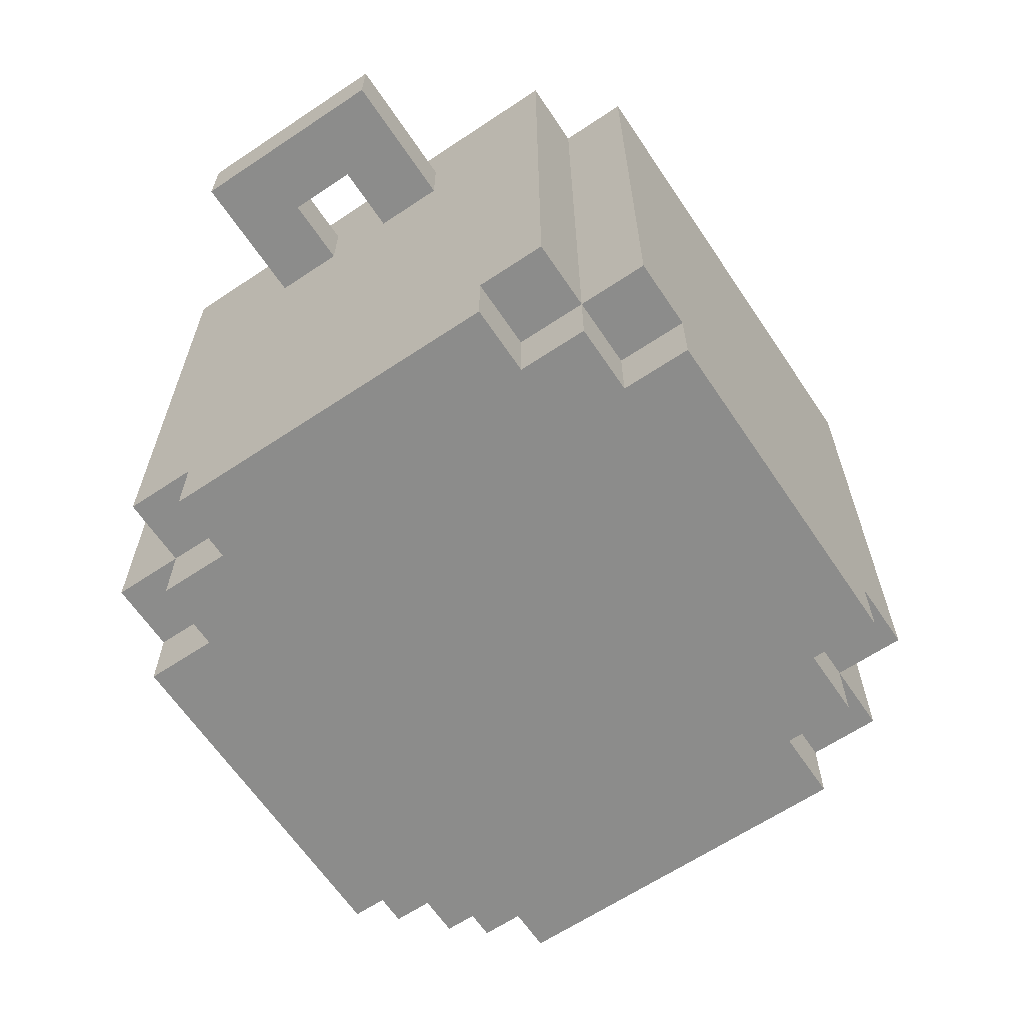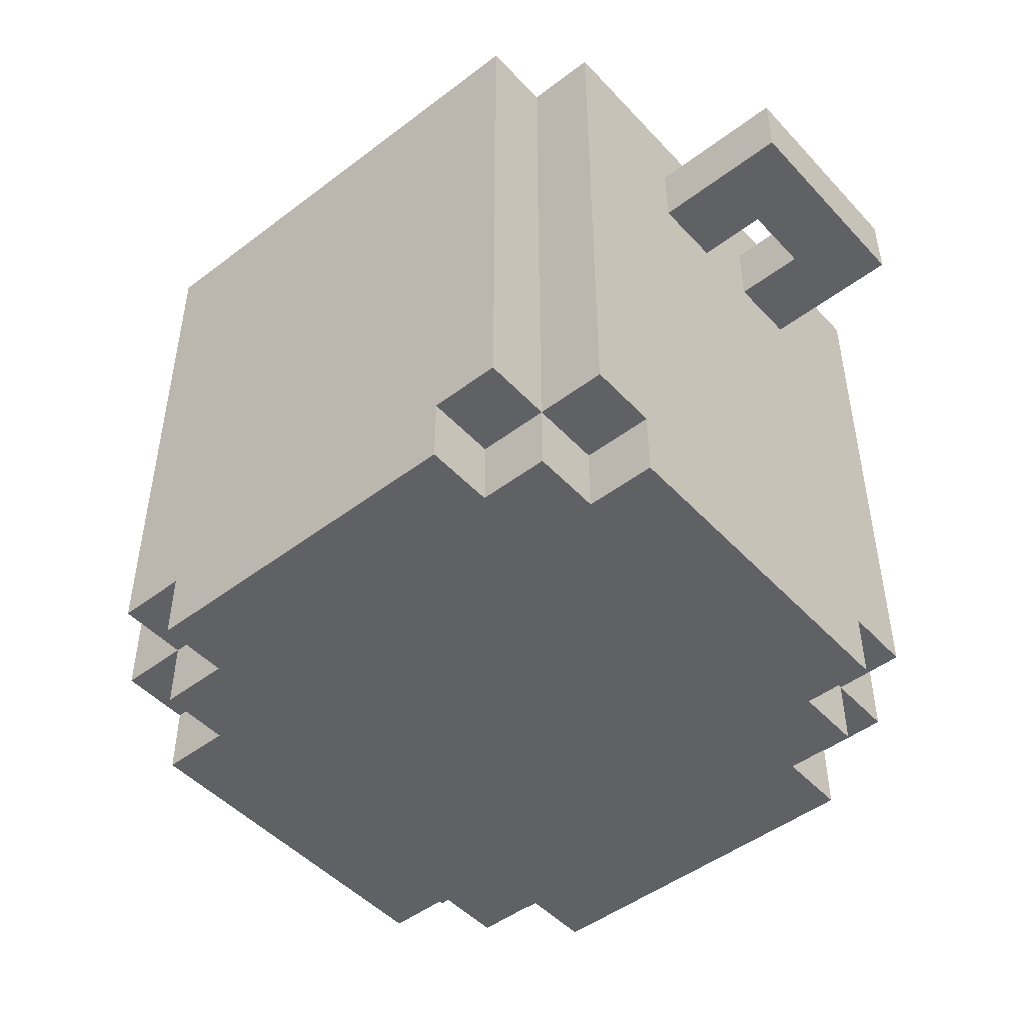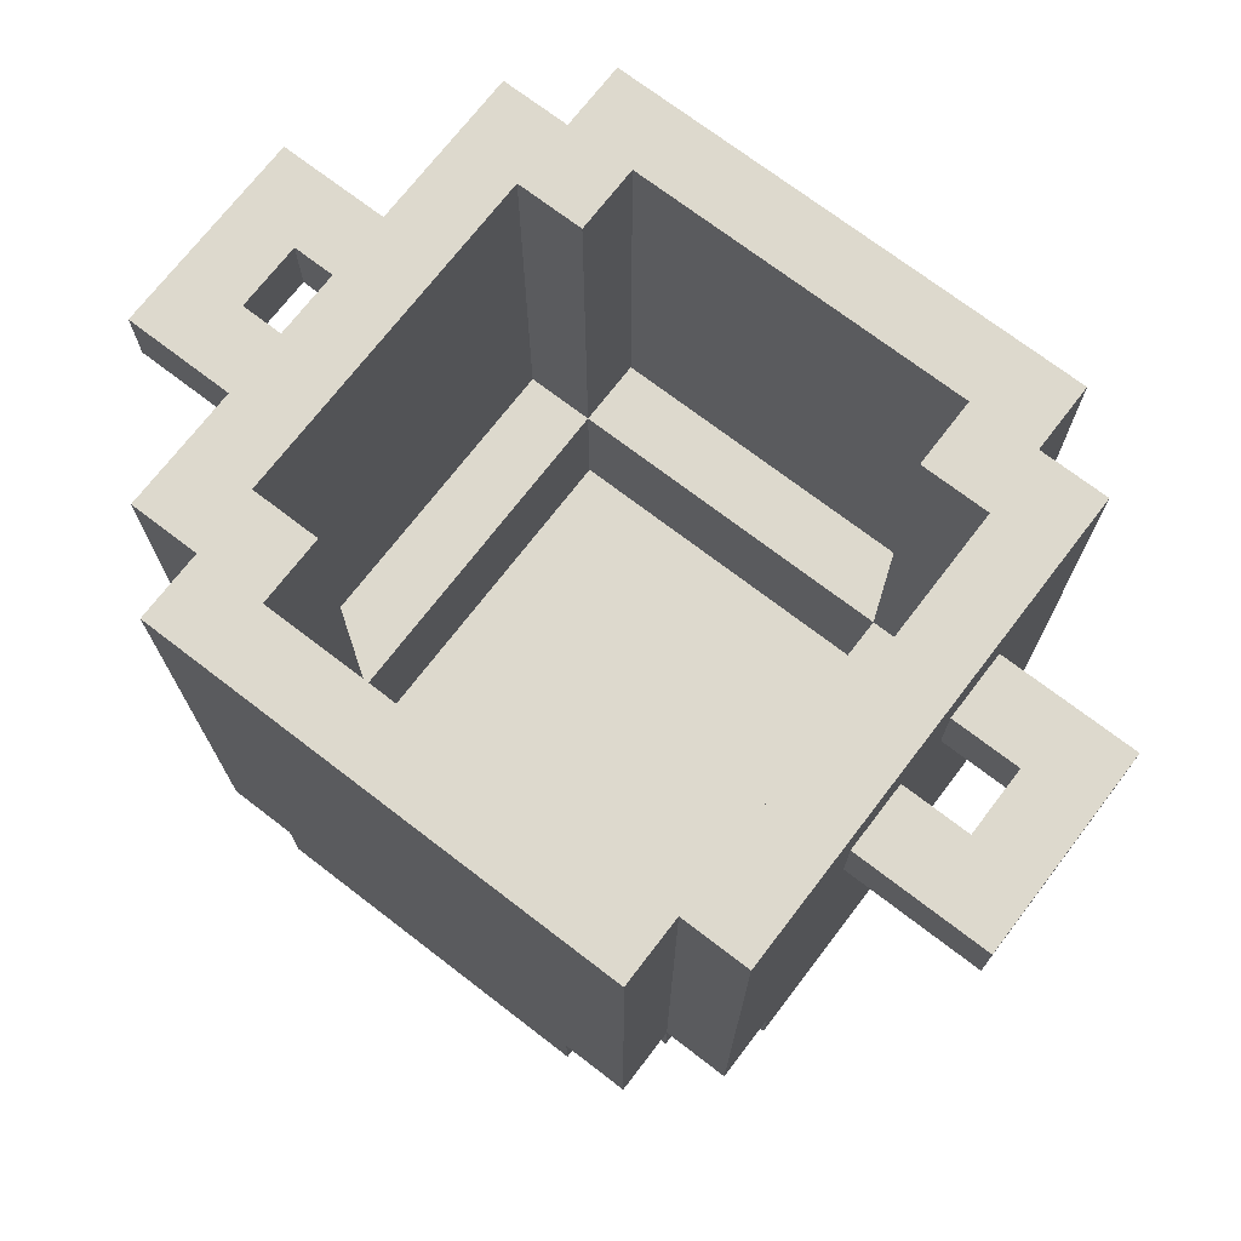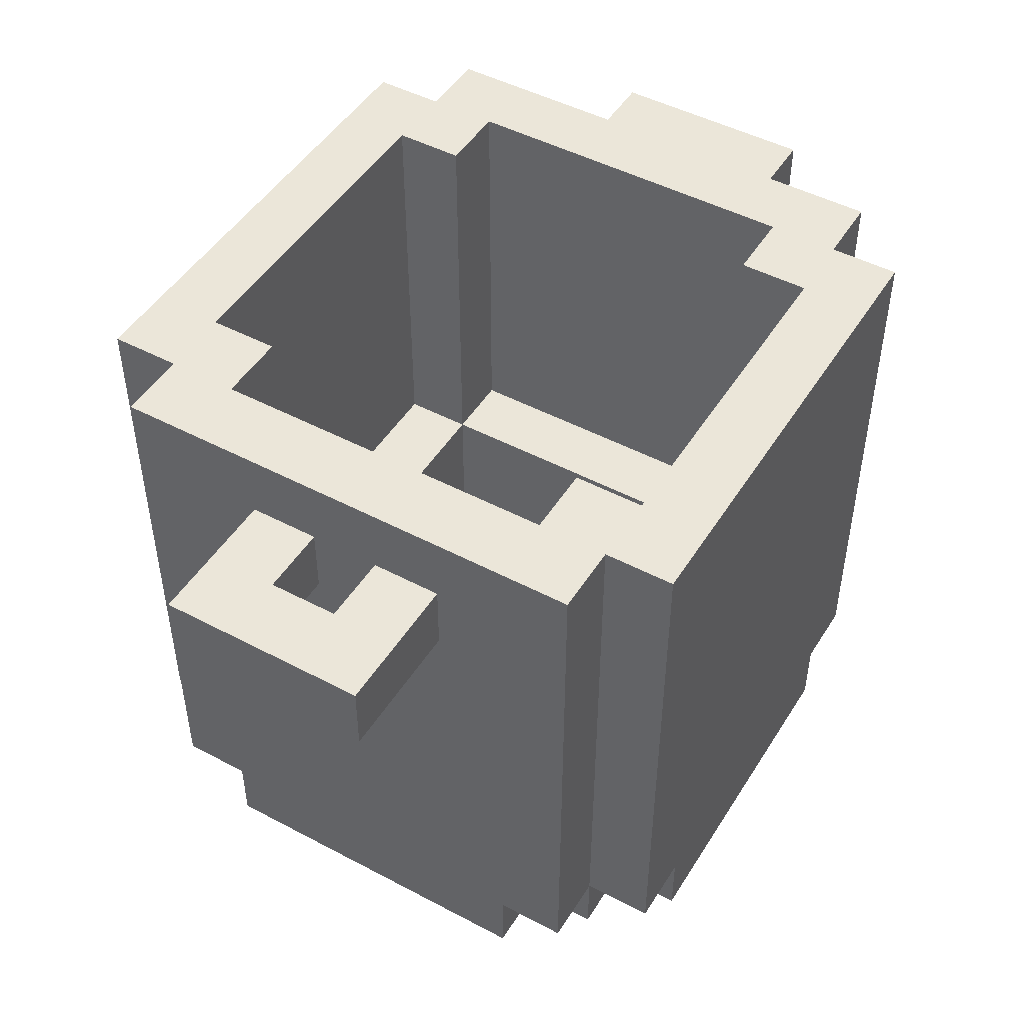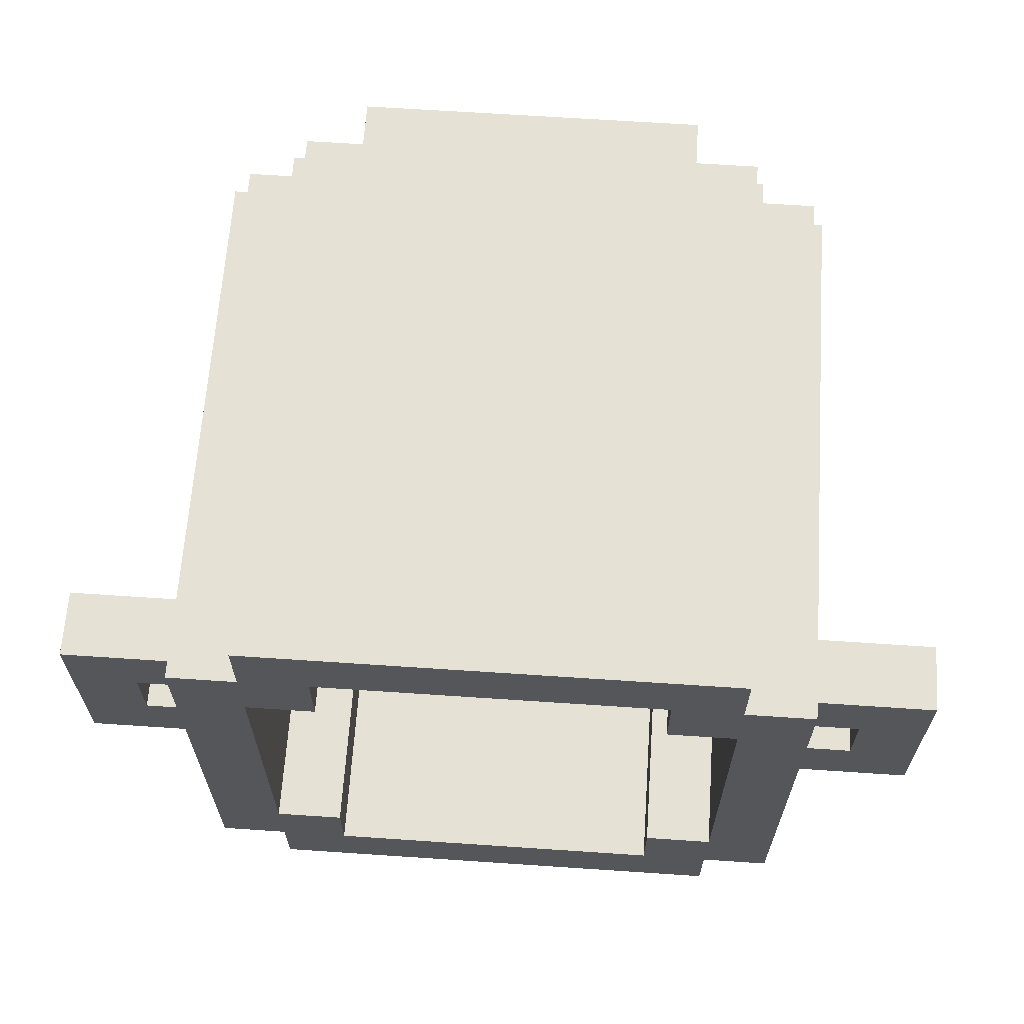
<metadata>
{"format":"obj","ext":"obj","renderer":"f3d","projection":"perspective","resolution":1024,"background":"white","views":[{"elev":-64.1,"azim":-56.1,"up":"+Y"},{"elev":-48.1,"azim":40.4,"up":"+Y"},{"elev":72.0,"azim":-142.5,"up":"+Y"},{"elev":48.0,"azim":120.7,"up":"+Y"},{"elev":64.7,"azim":-176.1,"up":"+Z"}]}
</metadata>
<code>
o
v 0 0.7 -0.3
v 0 0.7 -0.6
v 0 0.8 -0.3
v 0 0.8 -0.6
v 0.2 0 -0.2
v 0.2 0 -0.7
v 0.2 0.1 -0.1
v 0.2 0.1 -0.2
v 0.2 0.1 -0.7
v 0.2 0.1 -0.8
v 0.2 0.7 -0.3
v 0.2 0.7 -0.4
v 0.2 0.7 -0.5
v 0.2 0.7 -0.6
v 0.2 0.8 -0.3
v 0.2 0.8 -0.4
v 0.2 0.8 -0.5
v 0.2 0.8 -0.6
v 0.2 0.9 -0.1
v 0.2 0.9 -0.8
v 0.3 0 -0.1
v 0.3 0 -0.2
v 0.3 0 -0.7
v 0.3 0 -0.8
v 0.3 0.1 0
v 0.3 0.1 -0.1
v 0.3 0.1 -0.2
v 0.3 0.1 -0.7
v 0.3 0.1 -0.8
v 0.3 0.1 -0.9
v 0.3 0.9 0
v 0.3 0.9 -0.1
v 0.3 0.9 -0.8
v 0.3 0.9 -0.9
v 0.4 0 0
v 0.4 0 -0.1
v 0.4 0 -0.8
v 0.4 0 -0.9
v 0.4 0.1 0
v 0.4 0.1 -0.1
v 0.4 0.1 -0.8
v 0.4 0.1 -0.9
v 0.9 0.1 -0.2
v 0.9 0.1 -0.7
v 0.9 0.3 -0.1
v 0.9 0.3 -0.2
v 0.9 0.3 -0.7
v 0.9 0.3 -0.8
v 0.9 0.9 -0.1
v 0.9 0.9 -0.2
v 0.9 0.9 -0.7
v 0.9 0.9 -0.8
v 1 0.3 -0.2
v 1 0.3 -0.7
v 1 0.9 -0.2
v 1 0.9 -0.7
v 1.2 0.7 -0.4
v 1.2 0.7 -0.5
v 1.2 0.8 -0.4
v 1.2 0.8 -0.5
v 0.1 0.7 -0.4
v 0.1 0.7 -0.5
v 0.1 0.8 -0.4
v 0.1 0.8 -0.5
v 0.3 0.3 -0.2
v 0.3 0.3 -0.7
v 0.3 0.9 -0.2
v 0.3 0.9 -0.7
v 0.4 0.1 -0.2
v 0.4 0.1 -0.7
v 0.4 0.3 -0.1
v 0.4 0.3 -0.2
v 0.4 0.3 -0.7
v 0.4 0.3 -0.8
v 0.4 0.9 -0.1
v 0.4 0.9 -0.2
v 0.4 0.9 -0.7
v 0.4 0.9 -0.8
v 0.9 0 0
v 0.9 0 -0.1
v 0.9 0 -0.8
v 0.9 0 -0.9
v 0.9 0.1 0
v 0.9 0.1 -0.1
v 0.9 0.1 -0.8
v 0.9 0.1 -0.9
v 1 0 -0.1
v 1 0 -0.2
v 1 0 -0.7
v 1 0 -0.8
v 1 0.1 0
v 1 0.1 -0.1
v 1 0.1 -0.2
v 1 0.1 -0.7
v 1 0.1 -0.8
v 1 0.1 -0.9
v 1 0.9 0
v 1 0.9 -0.1
v 1 0.9 -0.8
v 1 0.9 -0.9
v 1.1 0 -0.2
v 1.1 0 -0.7
v 1.1 0.1 -0.1
v 1.1 0.1 -0.2
v 1.1 0.1 -0.7
v 1.1 0.1 -0.8
v 1.1 0.7 -0.3
v 1.1 0.7 -0.4
v 1.1 0.7 -0.5
v 1.1 0.7 -0.6
v 1.1 0.8 -0.3
v 1.1 0.8 -0.4
v 1.1 0.8 -0.5
v 1.1 0.8 -0.6
v 1.1 0.9 -0.1
v 1.1 0.9 -0.8
v 1.3 0.7 -0.3
v 1.3 0.7 -0.6
v 1.3 0.8 -0.3
v 1.3 0.8 -0.6
v 0.3 0.1 0
v 0.3 0.9 0
v 0.4 0 0
v 0.4 0.1 0
v 0.9 0 0
v 0.9 0.1 0
v 1 0.1 0
v 1 0.9 0
v 0.2 0.1 -0.1
v 0.2 0.9 -0.1
v 0.3 0 -0.1
v 0.3 0.1 -0.1
v 0.3 0.9 -0.1
v 0.4 0 -0.1
v 0.4 0.1 -0.1
v 0.9 0 -0.1
v 0.9 0.1 -0.1
v 1 0 -0.1
v 1 0.1 -0.1
v 1 0.9 -0.1
v 1.1 0.1 -0.1
v 1.1 0.9 -0.1
v 0.2 0 -0.2
v 0.2 0.1 -0.2
v 0.3 0 -0.2
v 0.3 0.1 -0.2
v 1 0 -0.2
v 1 0.1 -0.2
v 1.1 0 -0.2
v 1.1 0.1 -0.2
v 0 0.7 -0.3
v 0 0.8 -0.3
v 0.2 0.7 -0.3
v 0.2 0.8 -0.3
v 1.1 0.7 -0.3
v 1.1 0.8 -0.3
v 1.3 0.7 -0.3
v 1.3 0.8 -0.3
v 0.1 0.7 -0.5
v 0.1 0.8 -0.5
v 0.2 0.7 -0.5
v 0.2 0.8 -0.5
v 1.1 0.7 -0.5
v 1.1 0.8 -0.5
v 1.2 0.7 -0.5
v 1.2 0.8 -0.5
v 0.3 0.3 -0.7
v 0.3 0.9 -0.7
v 0.4 0.1 -0.7
v 0.4 0.3 -0.7
v 0.4 0.9 -0.7
v 0.9 0.1 -0.7
v 0.9 0.3 -0.7
v 0.9 0.9 -0.7
v 1 0.3 -0.7
v 1 0.9 -0.7
v 0.4 0.3 -0.8
v 0.4 0.9 -0.8
v 0.9 0.3 -0.8
v 0.9 0.9 -0.8
v 0.4 0.3 -0.1
v 0.4 0.9 -0.1
v 0.9 0.3 -0.1
v 0.9 0.9 -0.1
v 0.3 0.3 -0.2
v 0.3 0.9 -0.2
v 0.4 0.1 -0.2
v 0.4 0.3 -0.2
v 0.4 0.9 -0.2
v 0.9 0.1 -0.2
v 0.9 0.3 -0.2
v 0.9 0.9 -0.2
v 1 0.3 -0.2
v 1 0.9 -0.2
v 0.1 0.7 -0.4
v 0.1 0.8 -0.4
v 0.2 0.7 -0.4
v 0.2 0.8 -0.4
v 1.1 0.7 -0.4
v 1.1 0.8 -0.4
v 1.2 0.7 -0.4
v 1.2 0.8 -0.4
v 0 0.7 -0.6
v 0 0.8 -0.6
v 0.2 0.7 -0.6
v 0.2 0.8 -0.6
v 1.1 0.7 -0.6
v 1.1 0.8 -0.6
v 1.3 0.7 -0.6
v 1.3 0.8 -0.6
v 0.2 0 -0.7
v 0.2 0.1 -0.7
v 0.3 0 -0.7
v 0.3 0.1 -0.7
v 1 0 -0.7
v 1 0.1 -0.7
v 1.1 0 -0.7
v 1.1 0.1 -0.7
v 0.2 0.1 -0.8
v 0.2 0.9 -0.8
v 0.3 0 -0.8
v 0.3 0.1 -0.8
v 0.3 0.9 -0.8
v 0.4 0 -0.8
v 0.4 0.1 -0.8
v 0.9 0 -0.8
v 0.9 0.1 -0.8
v 1 0 -0.8
v 1 0.1 -0.8
v 1 0.9 -0.8
v 1.1 0.1 -0.8
v 1.1 0.9 -0.8
v 0.3 0.1 -0.9
v 0.3 0.9 -0.9
v 0.4 0 -0.9
v 0.4 0.1 -0.9
v 0.9 0 -0.9
v 0.9 0.1 -0.9
v 1 0.1 -0.9
v 1 0.9 -0.9
v 0.4 0 0
v 0.9 0 0
v 0.3 0 -0.1
v 0.4 0 -0.1
v 0.9 0 -0.1
v 1 0 -0.1
v 0.2 0 -0.2
v 0.3 0 -0.2
v 1 0 -0.2
v 1.1 0 -0.2
v 0.2 0 -0.7
v 0.3 0 -0.7
v 1 0 -0.7
v 1.1 0 -0.7
v 0.3 0 -0.8
v 0.4 0 -0.8
v 0.9 0 -0.8
v 1 0 -0.8
v 0.4 0 -0.9
v 0.9 0 -0.9
v 0.3 0.1 0
v 0.4 0.1 0
v 0.9 0.1 0
v 1 0.1 0
v 0.2 0.1 -0.1
v 0.3 0.1 -0.1
v 0.4 0.1 -0.1
v 0.9 0.1 -0.1
v 1 0.1 -0.1
v 1.1 0.1 -0.1
v 0.2 0.1 -0.2
v 0.3 0.1 -0.2
v 1 0.1 -0.2
v 1.1 0.1 -0.2
v 0.2 0.1 -0.7
v 0.3 0.1 -0.7
v 1 0.1 -0.7
v 1.1 0.1 -0.7
v 0.2 0.1 -0.8
v 0.3 0.1 -0.8
v 0.4 0.1 -0.8
v 0.9 0.1 -0.8
v 1 0.1 -0.8
v 1.1 0.1 -0.8
v 0.3 0.1 -0.9
v 0.4 0.1 -0.9
v 0.9 0.1 -0.9
v 1 0.1 -0.9
v 0 0.7 -0.3
v 0.2 0.7 -0.3
v 1.1 0.7 -0.3
v 1.3 0.7 -0.3
v 0.1 0.7 -0.4
v 0.2 0.7 -0.4
v 1.1 0.7 -0.4
v 1.2 0.7 -0.4
v 0.1 0.7 -0.5
v 0.2 0.7 -0.5
v 1.1 0.7 -0.5
v 1.2 0.7 -0.5
v 0 0.7 -0.6
v 0.2 0.7 -0.6
v 1.1 0.7 -0.6
v 1.3 0.7 -0.6
v 0.4 0.1 -0.2
v 0.9 0.1 -0.2
v 0.4 0.1 -0.7
v 0.9 0.1 -0.7
v 0.4 0.3 -0.1
v 0.9 0.3 -0.1
v 0.3 0.3 -0.2
v 0.4 0.3 -0.2
v 0.9 0.3 -0.2
v 1 0.3 -0.2
v 0.3 0.3 -0.7
v 0.4 0.3 -0.7
v 0.9 0.3 -0.7
v 1 0.3 -0.7
v 0.4 0.3 -0.8
v 0.9 0.3 -0.8
v 0 0.8 -0.3
v 0.2 0.8 -0.3
v 1.1 0.8 -0.3
v 1.3 0.8 -0.3
v 0.1 0.8 -0.4
v 0.2 0.8 -0.4
v 1.1 0.8 -0.4
v 1.2 0.8 -0.4
v 0.1 0.8 -0.5
v 0.2 0.8 -0.5
v 1.1 0.8 -0.5
v 1.2 0.8 -0.5
v 0 0.8 -0.6
v 0.2 0.8 -0.6
v 1.1 0.8 -0.6
v 1.3 0.8 -0.6
v 0.3 0.9 0
v 1 0.9 0
v 0.2 0.9 -0.1
v 0.3 0.9 -0.1
v 0.4 0.9 -0.1
v 0.9 0.9 -0.1
v 1 0.9 -0.1
v 1.1 0.9 -0.1
v 0.3 0.9 -0.2
v 0.4 0.9 -0.2
v 0.9 0.9 -0.2
v 1 0.9 -0.2
v 0.3 0.9 -0.7
v 0.4 0.9 -0.7
v 0.9 0.9 -0.7
v 1 0.9 -0.7
v 0.2 0.9 -0.8
v 0.3 0.9 -0.8
v 0.4 0.9 -0.8
v 0.9 0.9 -0.8
v 1 0.9 -0.8
v 1.1 0.9 -0.8
v 0.3 0.9 -0.9
v 1 0.9 -0.9
f 3 2 1
f 4 2 3
f 8 6 5
f 9 6 8
f 11 8 7
f 11 10 9
f 11 9 8
f 12 10 11
f 13 10 12
f 14 10 13
f 15 11 7
f 16 13 12
f 17 13 16
f 18 10 14
f 19 17 16
f 19 18 17
f 19 15 7
f 19 16 15
f 20 10 18
f 20 18 19
f 26 22 21
f 27 22 26
f 28 24 23
f 29 24 28
f 31 26 25
f 32 26 31
f 33 30 29
f 34 30 33
f 39 36 35
f 40 36 39
f 41 38 37
f 42 38 41
f 46 44 43
f 47 44 46
f 49 46 45
f 50 46 49
f 51 48 47
f 52 48 51
f 55 54 53
f 56 54 55
f 59 58 57
f 60 58 59
f 61 62 63
f 63 62 64
f 65 66 67
f 67 66 68
f 69 70 72
f 72 70 73
f 71 72 75
f 75 72 76
f 73 74 77
f 77 74 78
f 79 80 83
f 83 80 84
f 81 82 85
f 85 82 86
f 87 88 92
f 92 88 93
f 89 90 94
f 94 90 95
f 91 92 97
f 97 92 98
f 95 96 99
f 99 96 100
f 101 102 104
f 104 102 105
f 103 104 107
f 105 106 107
f 104 105 107
f 107 106 108
f 108 106 109
f 109 106 110
f 103 107 111
f 108 109 112
f 112 109 113
f 110 106 114
f 112 113 115
f 113 114 115
f 103 111 115
f 111 112 115
f 114 106 116
f 115 114 116
f 117 118 119
f 119 118 120
f 124 122 121
f 125 124 123
f 126 122 124
f 126 124 125
f 127 122 126
f 128 122 127
f 132 130 129
f 133 130 132
f 134 132 131
f 135 132 134
f 138 137 136
f 139 137 138
f 141 140 139
f 142 140 141
f 145 144 143
f 146 144 145
f 149 148 147
f 150 148 149
f 153 152 151
f 154 152 153
f 157 156 155
f 158 156 157
f 161 160 159
f 162 160 161
f 165 164 163
f 166 164 165
f 170 168 167
f 171 168 170
f 172 170 169
f 173 170 172
f 175 174 173
f 176 174 175
f 179 178 177
f 180 178 179
f 181 182 183
f 183 182 184
f 185 186 188
f 188 186 189
f 187 188 190
f 190 188 191
f 191 192 193
f 193 192 194
f 195 196 197
f 197 196 198
f 199 200 201
f 201 200 202
f 203 204 205
f 205 204 206
f 207 208 209
f 209 208 210
f 211 212 213
f 213 212 214
f 215 216 217
f 217 216 218
f 219 220 222
f 222 220 223
f 221 222 224
f 224 222 225
f 226 227 228
f 228 227 229
f 229 230 231
f 231 230 232
f 233 234 236
f 235 236 237
f 236 234 238
f 237 236 238
f 238 234 239
f 239 234 240
f 244 242 241
f 245 242 244
f 248 244 243
f 248 246 245
f 248 245 244
f 249 246 248
f 251 248 247
f 251 250 249
f 251 249 248
f 252 250 251
f 253 250 252
f 254 250 253
f 255 253 252
f 256 253 255
f 257 253 256
f 258 253 257
f 259 257 256
f 260 257 259
f 266 262 261
f 267 262 266
f 268 264 263
f 269 264 268
f 271 266 265
f 272 266 271
f 273 270 269
f 274 270 273
f 279 276 275
f 280 276 279
f 283 278 277
f 284 278 283
f 285 281 280
f 286 281 285
f 287 283 282
f 288 283 287
f 293 290 289
f 294 290 293
f 295 292 291
f 296 292 295
f 297 293 289
f 300 292 296
f 301 298 297
f 301 297 289
f 302 298 301
f 303 300 299
f 304 292 300
f 304 300 303
f 305 306 307
f 307 306 308
f 309 310 312
f 312 310 313
f 311 312 315
f 315 312 316
f 313 314 317
f 317 314 318
f 316 317 319
f 319 317 320
f 321 322 325
f 325 322 326
f 323 324 327
f 327 324 328
f 321 325 329
f 328 324 332
f 329 330 333
f 321 329 333
f 333 330 334
f 331 332 335
f 332 324 336
f 335 332 336
f 337 338 340
f 340 338 341
f 341 338 342
f 342 338 343
f 339 340 345
f 340 341 345
f 345 341 346
f 343 344 347
f 342 343 347
f 347 344 348
f 339 345 349
f 348 344 352
f 349 350 353
f 339 349 353
f 353 350 354
f 354 350 355
f 351 352 356
f 352 344 357
f 356 352 357
f 357 344 358
f 354 355 359
f 355 356 359
f 356 357 359
f 359 357 360

</code>
